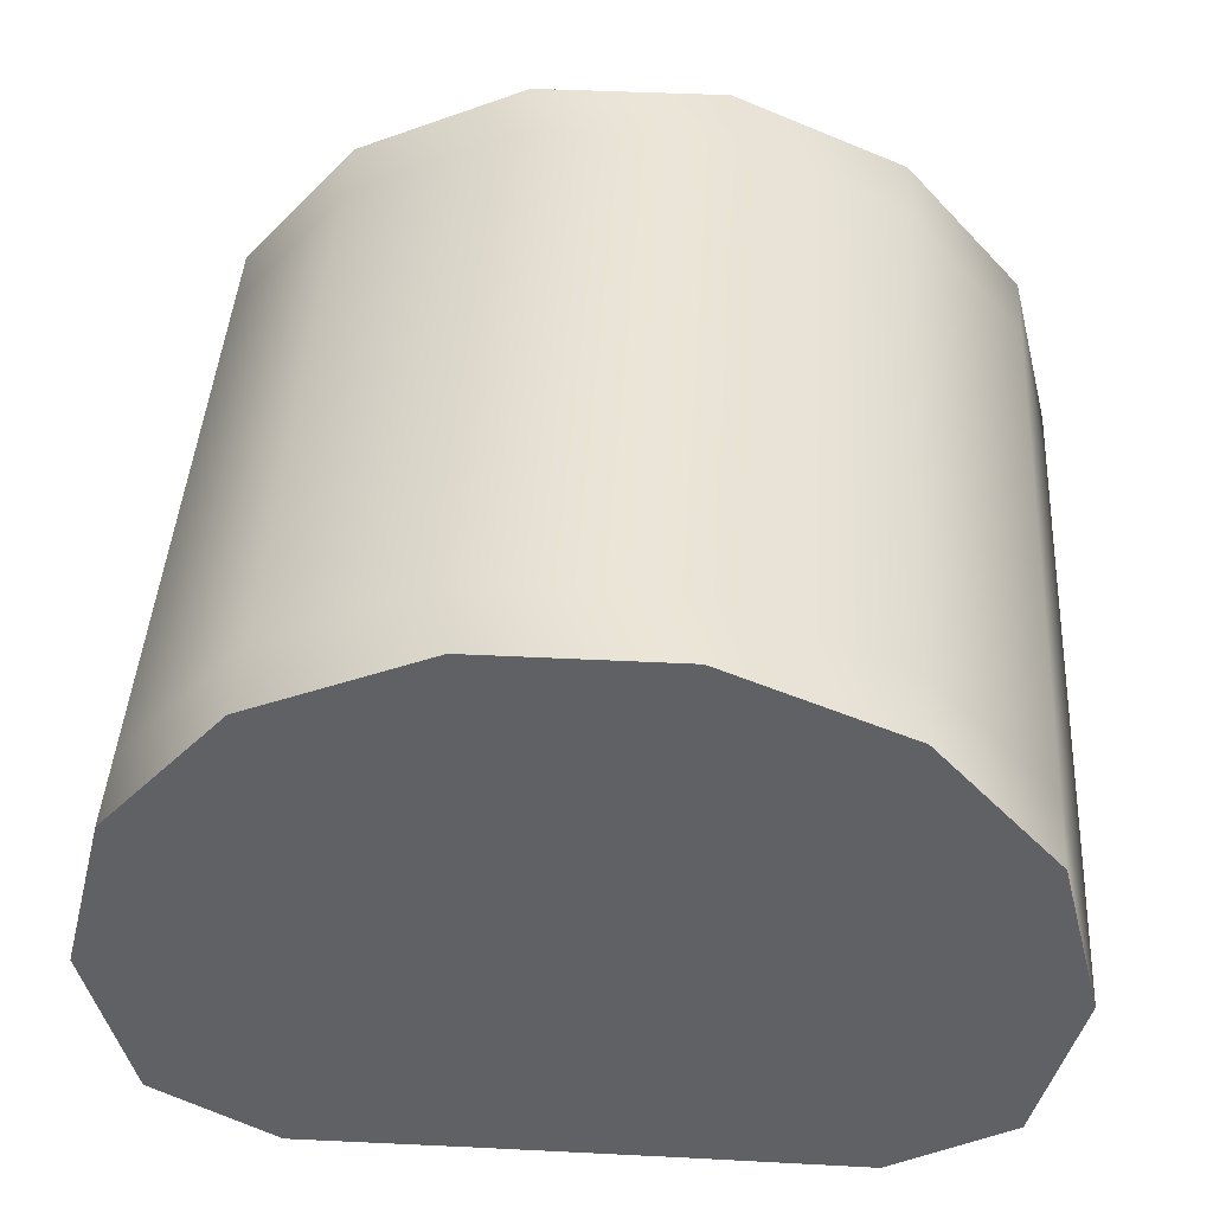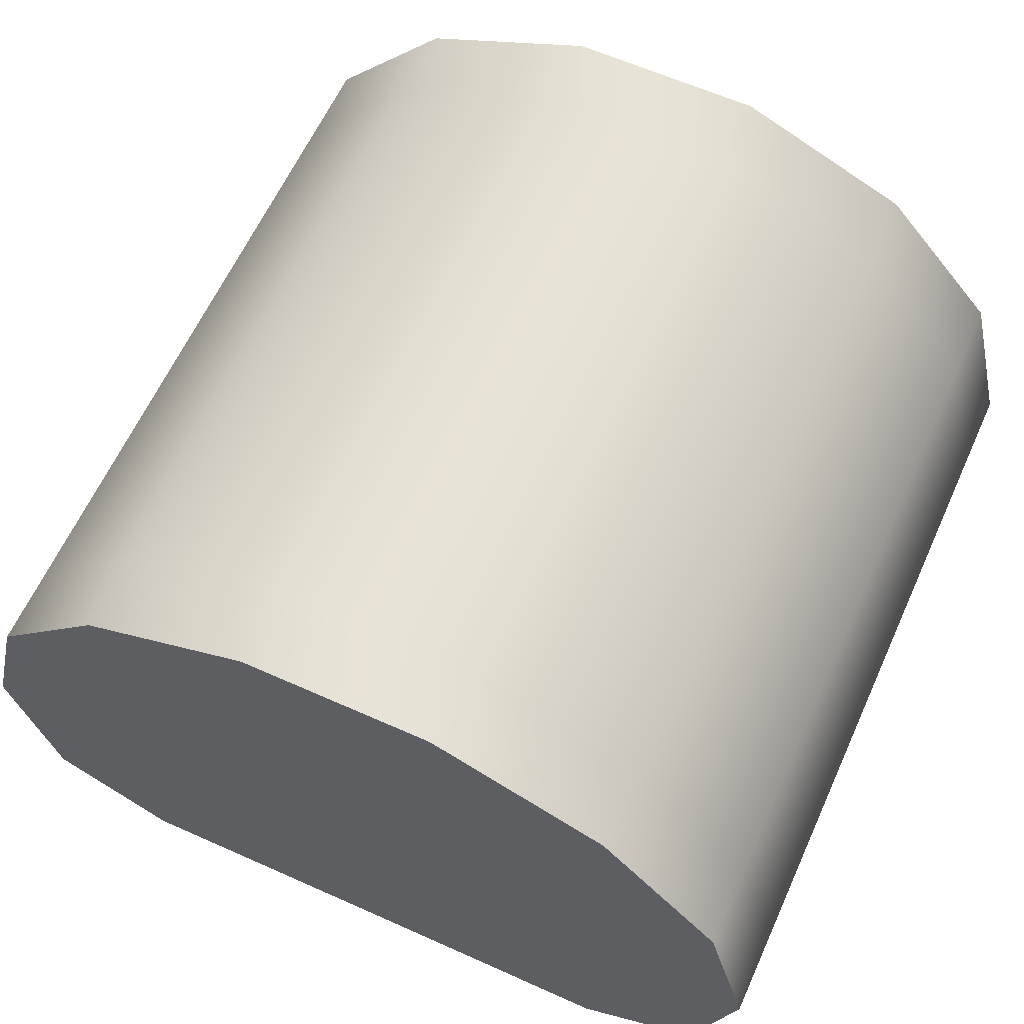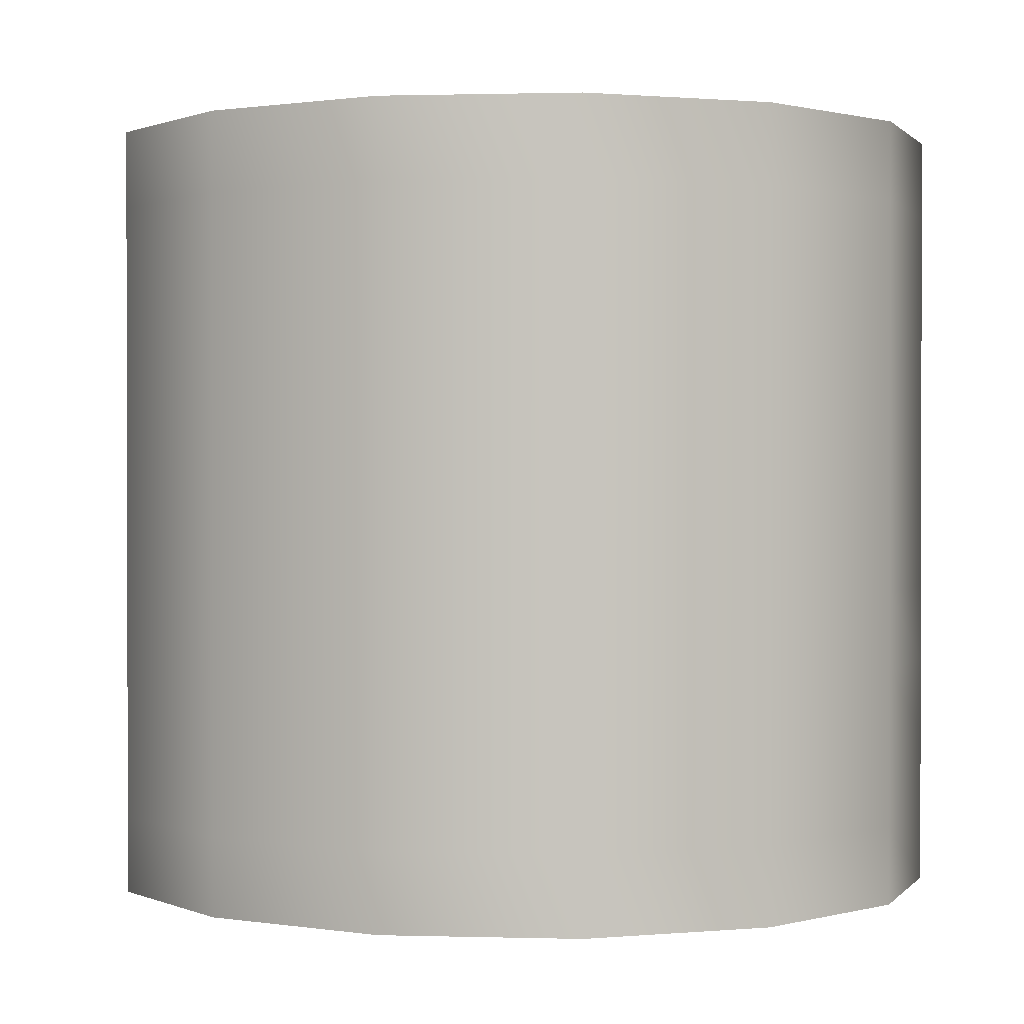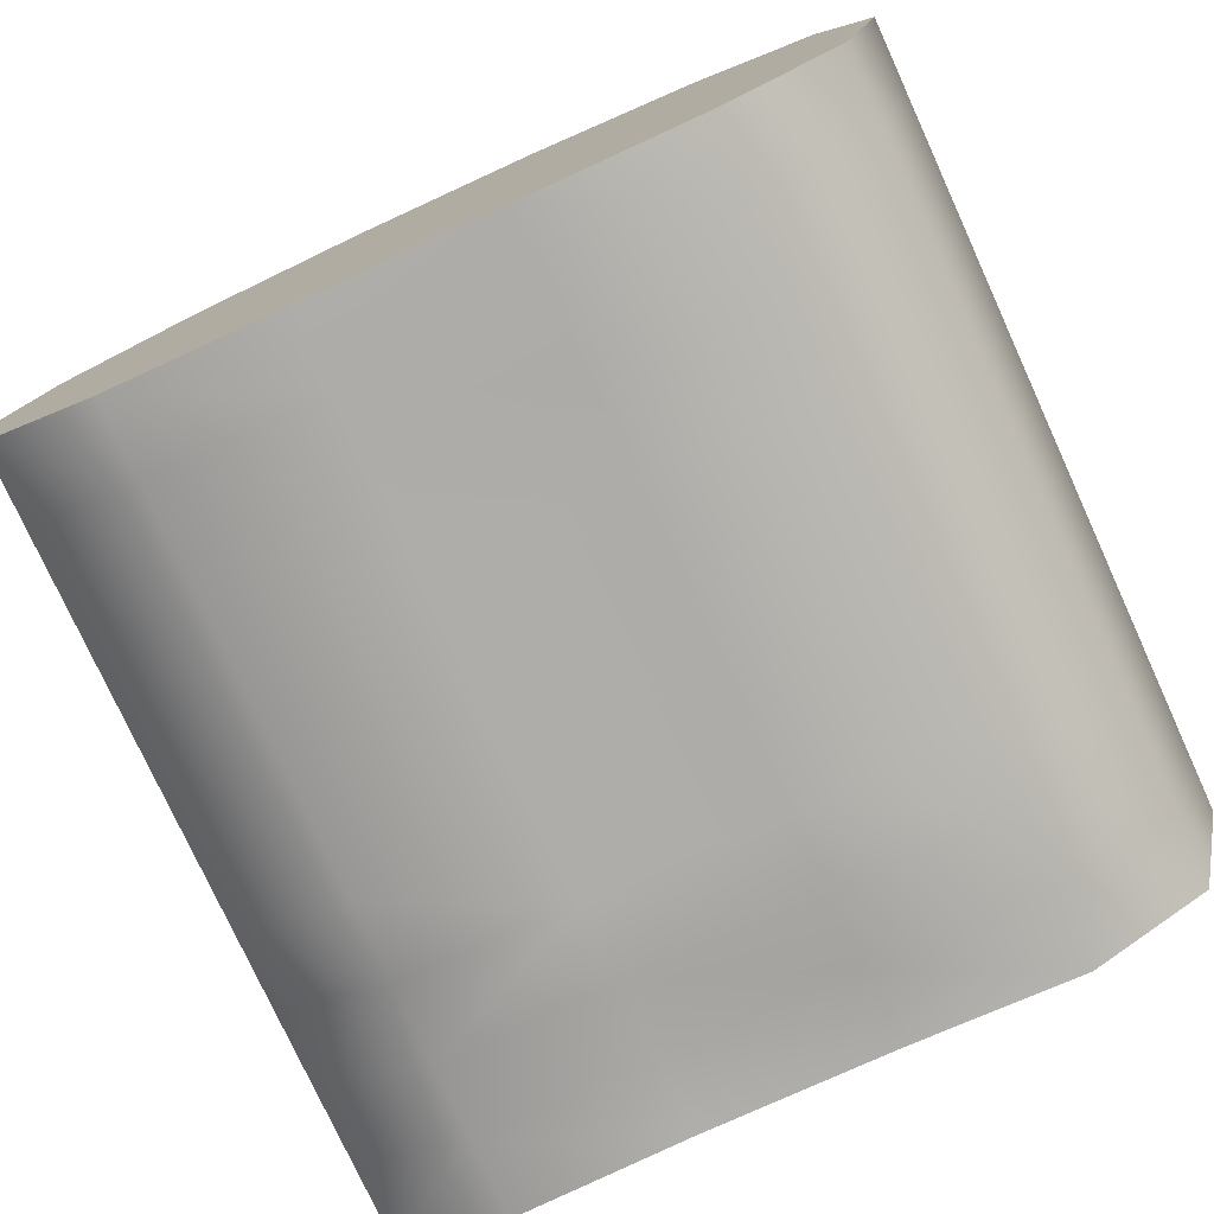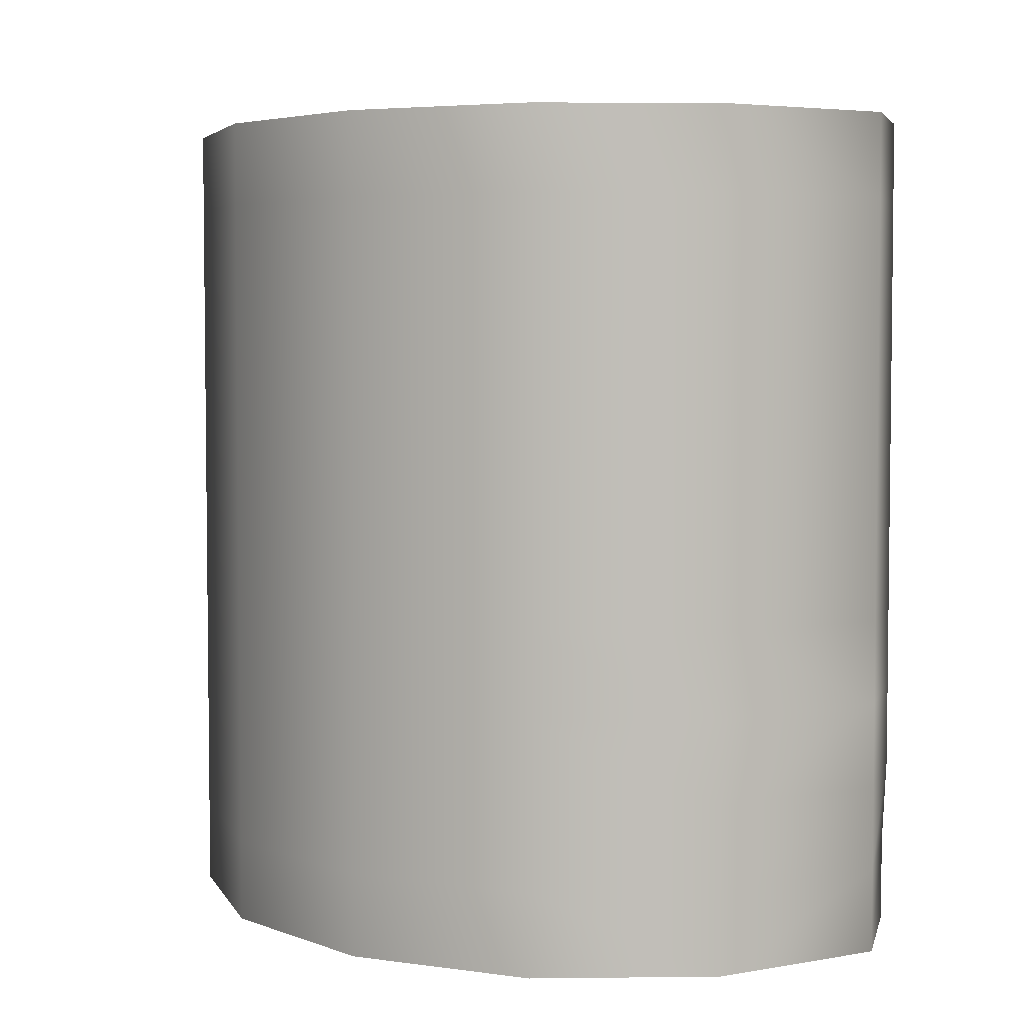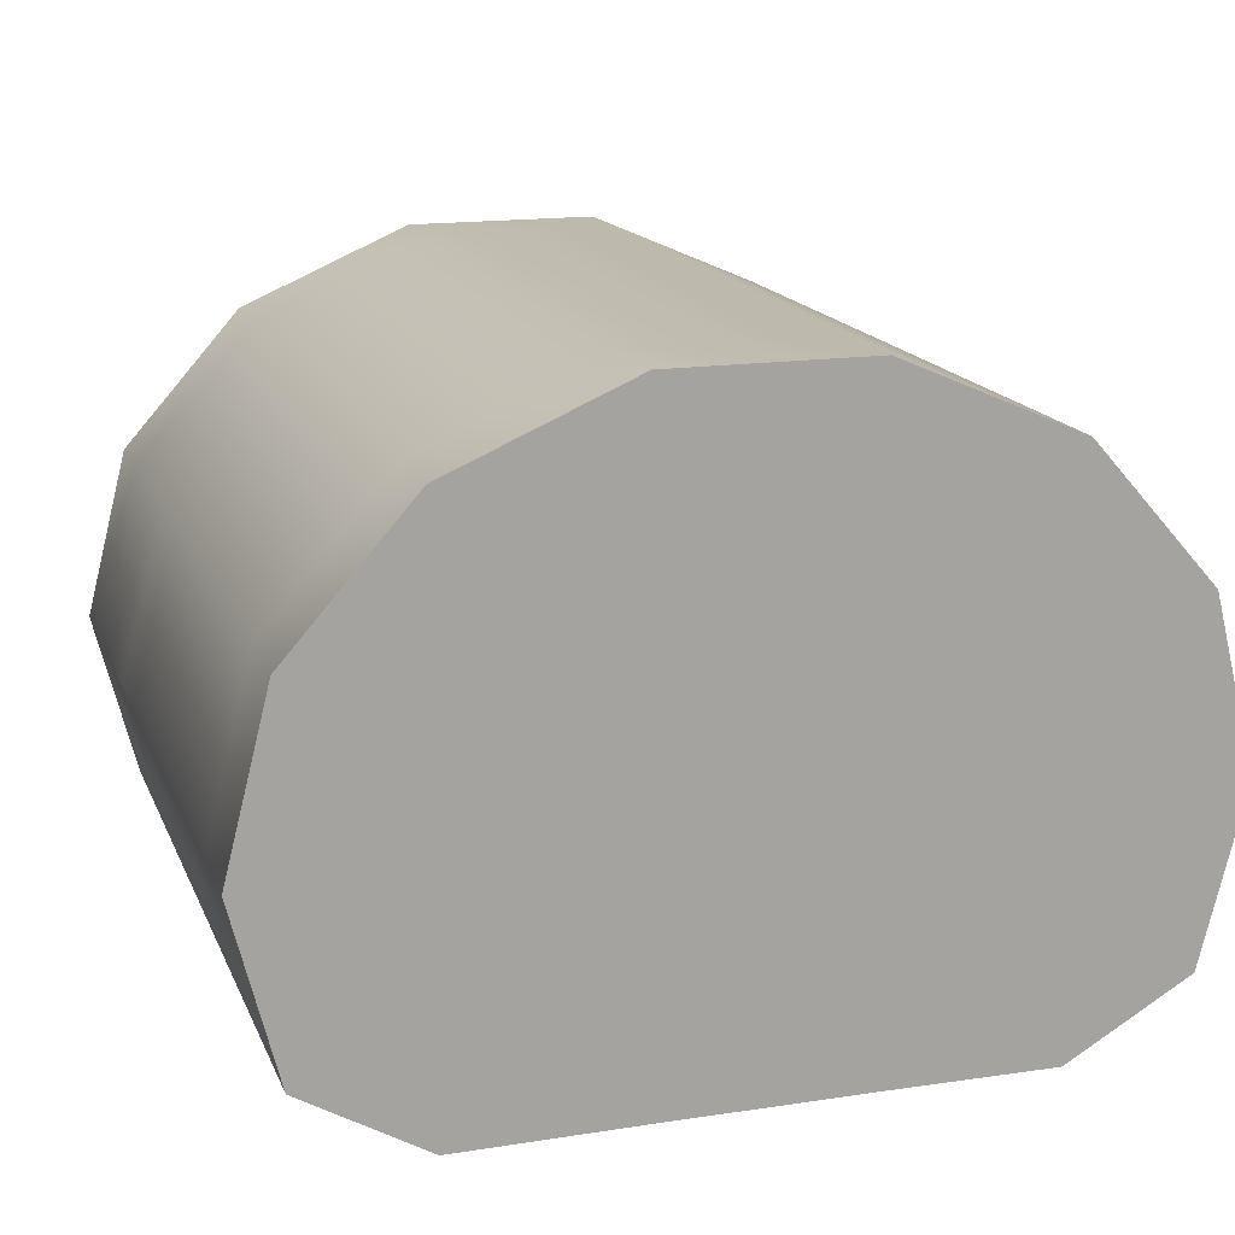
<metadata>
{"format":"obj","ext":"obj","renderer":"f3d","projection":"perspective","resolution":1024,"background":"white","views":[{"elev":42.8,"azim":3.4,"up":"+Y"},{"elev":62.3,"azim":24.4,"up":"+Y"},{"elev":0.8,"azim":-174.4,"up":"+Z"},{"elev":-77.1,"azim":24.6,"up":"+Y"},{"elev":4.4,"azim":-106.4,"up":"+Z"},{"elev":16.2,"azim":-17.4,"up":"+Y"}]}
</metadata>
<code>
v 0.497 0.5243 -0.001029
v 0.3439 0.6968 -0.001029
v 0.497 0.5243 0.09897
v 0.3439 0.6968 0.09897
v 0.1227 0.7926 -0.001029
v 0.1227 0.7926 0.09897
v -0.1227 0.7926 -0.001029
v -0.1227 0.7926 0.09897
v -0.3439 0.6968 -0.001029
v -0.3439 0.6968 0.09897
v -0.497 0.5243 -0.001029
v -0.497 0.5243 0.09897
v -0.5516 0.3092 -0.001029
v -0.5516 0.3092 0.09897
v -0.497 0.09406 -0.001029
v -0.497 0.09406 0.09897
v -0.3439 0.01016 -0.001029
v -0.3439 0.01016 0.09897
v -0.1227 0.02174 -0.001029
v -0.1227 0.02174 0.09897
v 0.1227 0.02174 -0.001029
v 0.1227 0.02174 0.09897
v 0.3439 0.01016 -0.001029
v 0.3439 0.01016 0.09897
v 0.497 0.09406 -0.001029
v 0.497 0.09406 0.09897
v 0.5516 0.3092 -0.001029
v 0.5516 0.3092 0.09897
v 0.497 0.5243 0.199
v 0.3439 0.6968 0.199
v 0.1227 0.7926 0.199
v -0.1227 0.7926 0.199
v -0.3439 0.6968 0.199
v -0.497 0.5243 0.199
v -0.5516 0.3092 0.199
v -0.497 0.09406 0.199
v -0.3439 0.004692 0.199
v -0.1227 0.007872 0.199
v 0.1227 0.007872 0.199
v 0.3439 0.004692 0.199
v 0.497 0.09406 0.199
v 0.5516 0.3092 0.199
v 0.497 0.5243 0.299
v 0.3439 0.6968 0.299
v 0.1227 0.7926 0.299
v -0.1227 0.7926 0.299
v -0.3439 0.6968 0.299
v -0.497 0.5243 0.299
v -0.5516 0.3092 0.299
v -0.497 0.09406 0.299
v -0.3439 0.004692 0.299
v -0.1227 0.007872 0.299
v 0.1227 0.007872 0.299
v 0.3439 0.004692 0.299
v 0.497 0.09406 0.299
v 0.5516 0.3092 0.299
v 0.497 0.5243 0.399
v 0.3439 0.6968 0.399
v 0.1227 0.7926 0.399
v -0.1227 0.7926 0.399
v -0.3439 0.6968 0.399
v -0.497 0.5243 0.399
v -0.5516 0.3092 0.399
v -0.497 0.09406 0.399
v -0.3439 0.004692 0.399
v -0.1227 0.007872 0.399
v 0.1227 0.007872 0.399
v 0.3439 0.004692 0.399
v 0.497 0.09406 0.399
v 0.5516 0.3092 0.399
v 0.497 0.5243 0.499
v 0.3439 0.6968 0.499
v 0.1227 0.7926 0.499
v -0.1227 0.7926 0.499
v -0.3439 0.6968 0.499
v -0.497 0.5243 0.499
v -0.5516 0.3092 0.499
v -0.497 0.09406 0.499
v -0.3439 0.004692 0.499
v -0.1227 0.007872 0.499
v 0.1227 0.007872 0.499
v 0.3439 0.004692 0.499
v 0.497 0.09406 0.499
v 0.5516 0.3092 0.499
v 0.497 0.5243 0.599
v 0.3439 0.6968 0.599
v 0.1227 0.7926 0.599
v -0.1227 0.7926 0.599
v -0.3439 0.6968 0.599
v -0.497 0.5243 0.599
v -0.5516 0.3092 0.599
v -0.497 0.09406 0.599
v -0.3439 0.004692 0.599
v -0.1227 0.007872 0.599
v 0.1227 0.007872 0.599
v 0.3439 0.004692 0.599
v 0.497 0.09406 0.599
v 0.5516 0.3092 0.599
v 0.497 0.5243 0.699
v 0.3439 0.6968 0.699
v 0.1227 0.7926 0.699
v -0.1227 0.7926 0.699
v -0.3439 0.6968 0.699
v -0.497 0.5243 0.699
v -0.5516 0.3092 0.699
v -0.497 0.09406 0.699
v -0.3439 0.004692 0.699
v -0.1227 0.007872 0.699
v 0.1227 0.007872 0.699
v 0.3439 0.004692 0.699
v 0.497 0.09406 0.699
v 0.5516 0.3092 0.699
v 0.497 0.5243 0.799
v 0.3439 0.6968 0.799
v 0.1227 0.7926 0.799
v -0.1227 0.7926 0.799
v -0.3439 0.6968 0.799
v -0.497 0.5243 0.799
v -0.5516 0.3092 0.799
v -0.497 0.09406 0.799
v -0.3439 0.004692 0.799
v -0.1227 0.007872 0.799
v 0.1227 0.007872 0.799
v 0.3439 0.004692 0.799
v 0.497 0.09406 0.799
v 0.5516 0.3092 0.799
v 0.497 0.5243 0.899
v 0.3439 0.6968 0.899
v 0.1227 0.7926 0.899
v -0.1227 0.7926 0.899
v -0.3439 0.6968 0.899
v -0.497 0.5243 0.899
v -0.5516 0.3092 0.899
v -0.497 0.09406 0.899
v -0.3439 0.00478 0.899
v -0.1227 0.006026 0.899
v 0.1227 0.006026 0.899
v 0.3439 0.00478 0.899
v 0.497 0.09406 0.899
v 0.5516 0.3092 0.899
v 0.497 0.5243 0.999
v 0.3439 0.6968 0.999
v 0.1227 0.7926 0.999
v -0.1227 0.7926 0.999
v -0.3439 0.6968 0.999
v -0.497 0.5243 0.999
v -0.5516 0.3092 0.999
v -0.497 0.09406 0.999
v -0.3439 0.00478 0.999
v -0.1227 0.006026 0.999
v 0.1227 0.006026 0.999
v 0.3439 0.00478 0.999
v 0.497 0.09406 0.999
v 0.5516 0.3092 0.999
v 0 0.3092 -0.001029
v 0 0.3092 0.999
g Mesh
f 1 2 3
f 2 4 3
f 2 5 4
f 5 6 4
f 5 7 6
f 7 8 6
f 7 9 8
f 9 10 8
f 9 11 10
f 11 12 10
f 11 13 12
f 13 14 12
f 15 16 13
f 13 16 14
f 17 18 15
f 15 18 16
f 17 19 18
f 19 20 18
f 19 21 20
f 21 22 20
f 21 23 22
f 23 24 22
f 23 25 24
f 25 26 24
f 25 27 26
f 27 28 26
f 27 1 28
f 1 3 28
f 3 4 29
f 4 30 29
f 4 6 30
f 6 31 30
f 6 8 31
f 8 32 31
f 8 10 32
f 10 33 32
f 10 12 33
f 12 34 33
f 12 14 34
f 14 35 34
f 16 36 14
f 14 36 35
f 36 16 37
f 16 18 37
f 20 38 18
f 18 38 37
f 20 22 38
f 22 39 38
f 22 24 39
f 24 40 39
f 41 40 26
f 24 26 40
f 26 28 41
f 28 42 41
f 28 3 42
f 3 29 42
f 29 30 43
f 30 44 43
f 30 31 44
f 31 45 44
f 31 32 45
f 32 46 45
f 32 33 46
f 33 47 46
f 33 34 47
f 34 48 47
f 34 35 48
f 35 49 48
f 36 50 35
f 35 50 49
f 37 51 36
f 36 51 50
f 38 52 37
f 37 52 51
f 38 39 52
f 39 53 52
f 39 40 53
f 40 54 53
f 40 41 54
f 41 55 54
f 41 42 55
f 42 56 55
f 42 29 56
f 29 43 56
f 43 44 57
f 44 58 57
f 44 45 58
f 45 59 58
f 45 46 59
f 46 60 59
f 46 47 60
f 47 61 60
f 47 48 61
f 48 62 61
f 48 49 62
f 49 63 62
f 49 50 63
f 50 64 63
f 50 51 64
f 51 65 64
f 51 52 65
f 52 66 65
f 52 53 66
f 53 67 66
f 53 54 67
f 54 68 67
f 54 55 68
f 55 69 68
f 55 56 69
f 56 70 69
f 56 43 70
f 43 57 70
f 57 58 71
f 58 72 71
f 58 59 72
f 59 73 72
f 59 60 73
f 60 74 73
f 60 61 74
f 61 75 74
f 61 62 75
f 62 76 75
f 62 63 76
f 63 77 76
f 63 64 77
f 64 78 77
f 64 65 78
f 65 79 78
f 65 66 79
f 66 80 79
f 66 67 80
f 67 81 80
f 67 68 81
f 68 82 81
f 68 69 82
f 69 83 82
f 69 70 83
f 70 84 83
f 70 57 84
f 57 71 84
f 71 72 85
f 72 86 85
f 72 73 86
f 73 87 86
f 73 74 87
f 74 88 87
f 74 75 88
f 75 89 88
f 75 76 89
f 76 90 89
f 76 77 90
f 77 91 90
f 77 78 91
f 78 92 91
f 78 79 92
f 79 93 92
f 79 80 93
f 80 94 93
f 80 81 94
f 81 95 94
f 81 82 95
f 82 96 95
f 82 83 96
f 83 97 96
f 83 84 97
f 84 98 97
f 84 71 98
f 71 85 98
f 85 86 99
f 86 100 99
f 86 87 100
f 87 101 100
f 87 88 101
f 88 102 101
f 88 89 102
f 89 103 102
f 89 90 103
f 90 104 103
f 90 91 104
f 91 105 104
f 91 92 105
f 92 106 105
f 92 93 106
f 93 107 106
f 93 94 107
f 94 108 107
f 94 95 108
f 95 109 108
f 95 96 109
f 96 110 109
f 96 97 110
f 97 111 110
f 97 98 111
f 98 112 111
f 98 85 112
f 85 99 112
f 99 100 113
f 100 114 113
f 100 101 114
f 101 115 114
f 101 102 115
f 102 116 115
f 102 103 116
f 103 117 116
f 103 104 117
f 104 118 117
f 104 105 118
f 105 119 118
f 105 106 119
f 106 120 119
f 106 107 120
f 107 121 120
f 107 108 121
f 108 122 121
f 108 109 122
f 109 123 122
f 109 110 123
f 110 124 123
f 110 111 124
f 111 125 124
f 111 112 125
f 112 126 125
f 112 99 126
f 99 113 126
f 113 114 127
f 114 128 127
f 114 115 128
f 115 129 128
f 115 116 129
f 116 130 129
f 116 117 130
f 117 131 130
f 117 118 131
f 118 132 131
f 118 119 132
f 119 133 132
f 119 120 133
f 120 134 133
f 120 121 134
f 121 135 134
f 121 122 135
f 122 136 135
f 122 123 136
f 123 137 136
f 123 124 137
f 124 138 137
f 124 125 138
f 125 139 138
f 125 126 139
f 126 140 139
f 126 113 140
f 113 127 140
f 127 128 141
f 128 142 141
f 128 129 142
f 129 143 142
f 129 130 143
f 130 144 143
f 130 131 144
f 131 145 144
f 131 132 145
f 132 146 145
f 132 133 146
f 133 147 146
f 133 134 147
f 134 148 147
f 134 135 148
f 135 149 148
f 135 136 149
f 136 150 149
f 136 137 150
f 137 151 150
f 137 138 151
f 138 152 151
f 138 139 152
f 139 153 152
f 139 140 153
f 140 154 153
f 140 127 154
f 127 141 154
f 2 1 155
f 5 2 155
f 7 5 155
f 9 7 155
f 11 9 155
f 13 11 155
f 15 13 155
f 17 15 155
f 19 17 155
f 21 19 155
f 23 21 155
f 25 23 155
f 27 25 155
f 1 27 155
f 141 142 156
f 142 143 156
f 143 144 156
f 144 145 156
f 145 146 156
f 146 147 156
f 147 148 156
f 148 149 156
f 149 150 156
f 150 151 156
f 151 152 156
f 152 153 156
f 153 154 156
f 154 141 156

</code>
